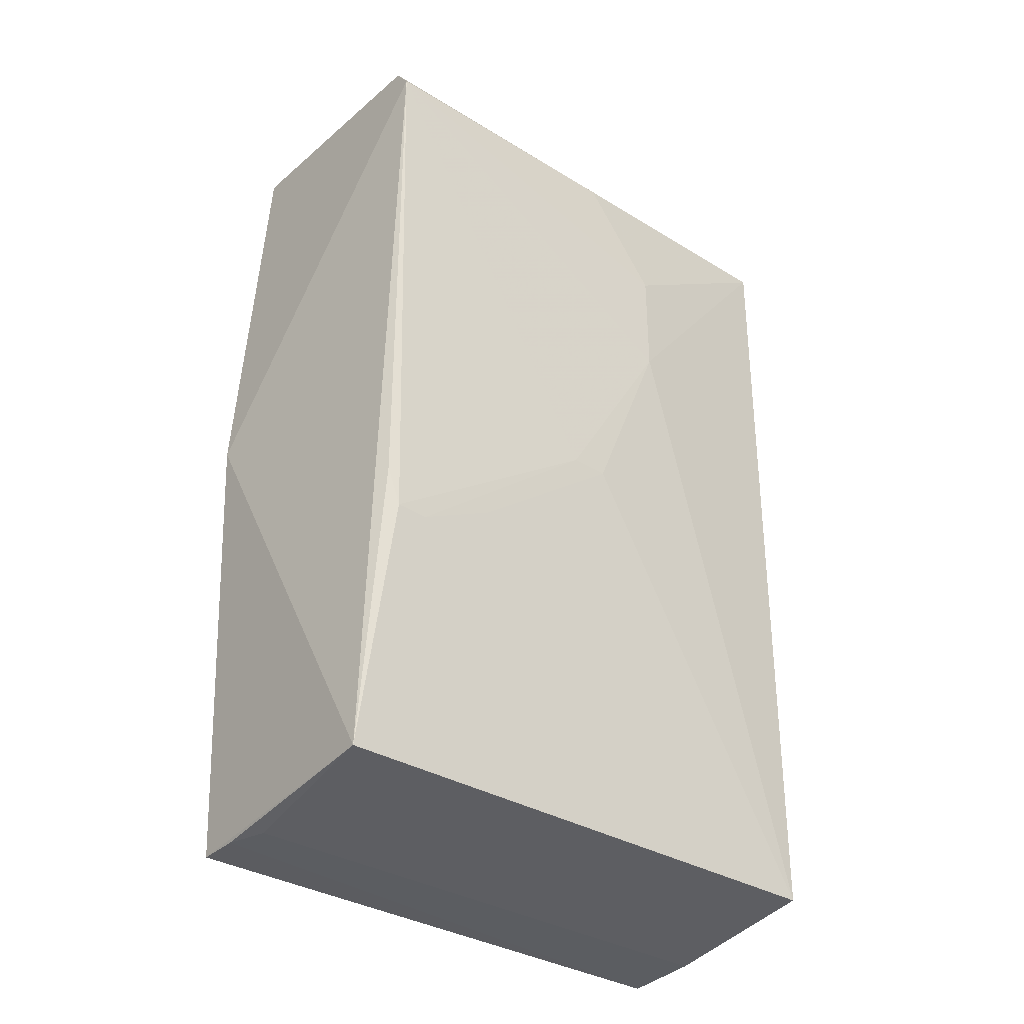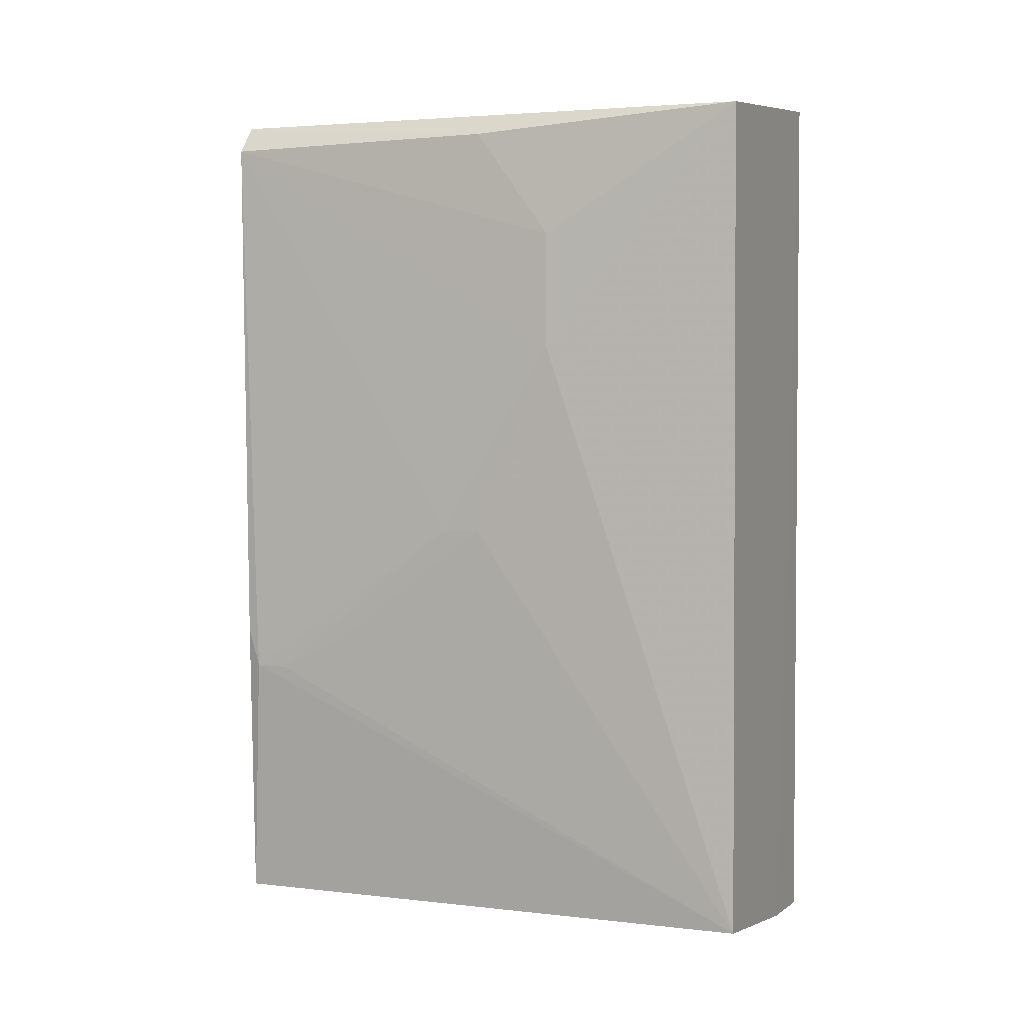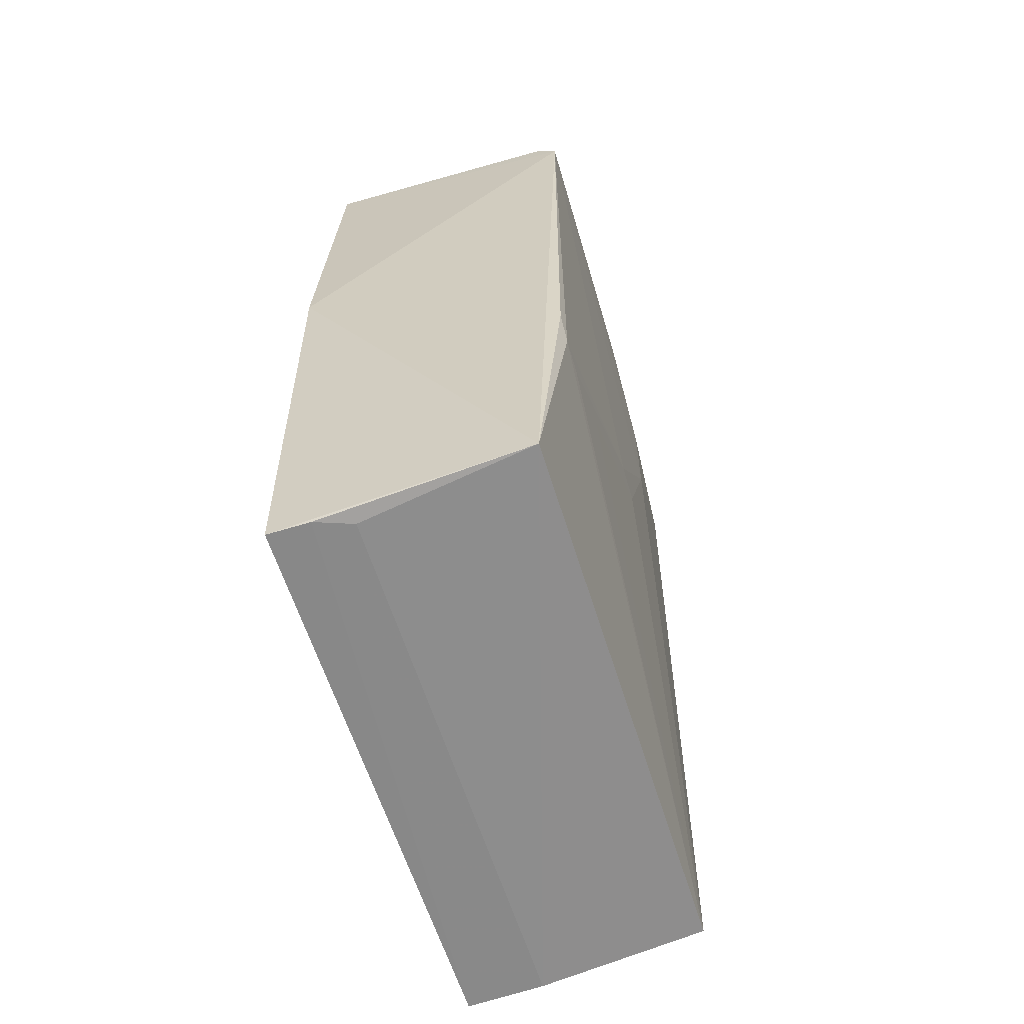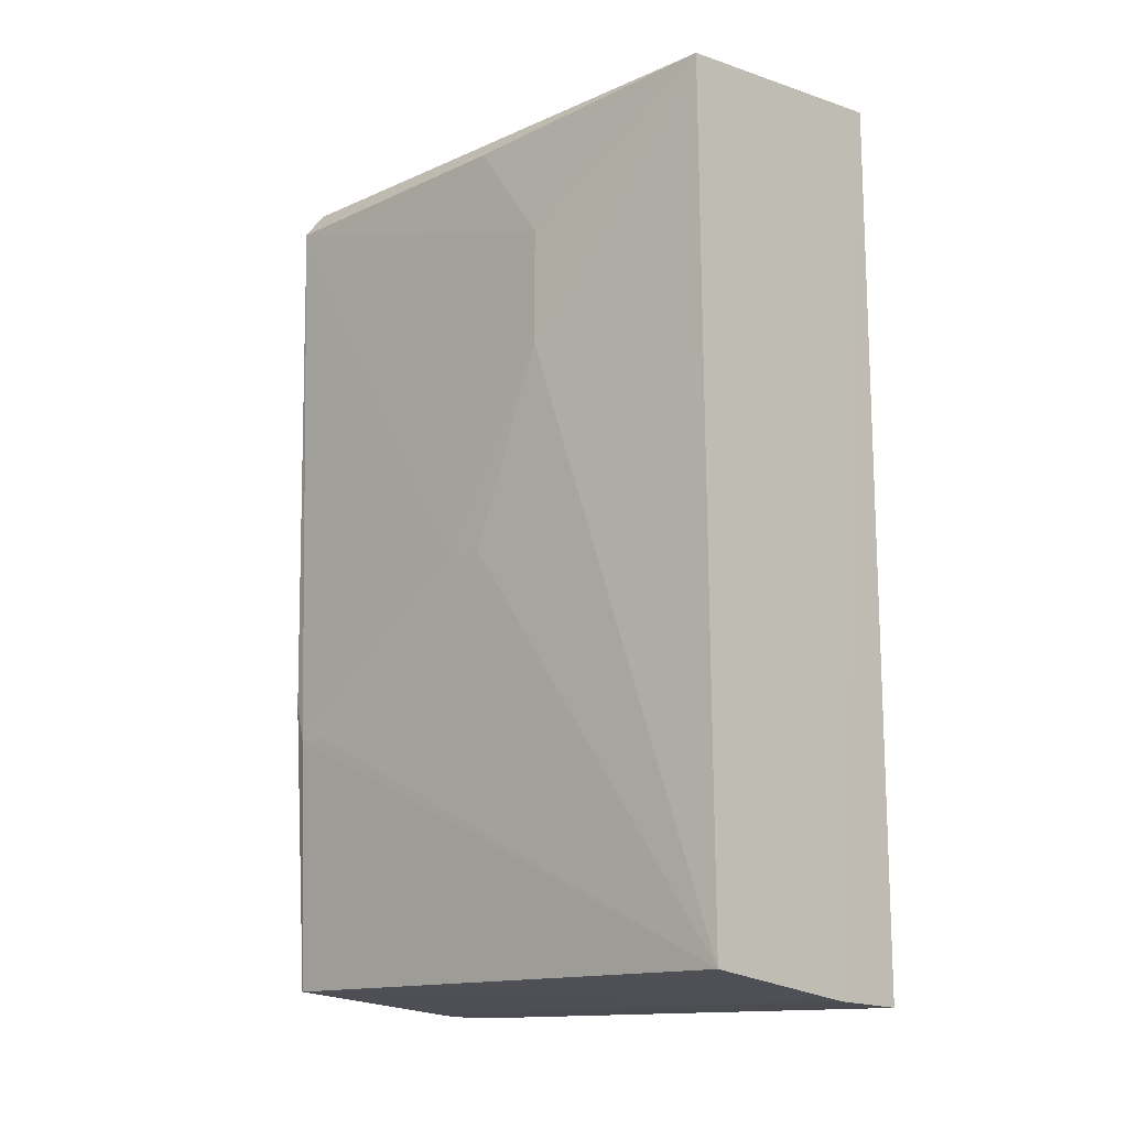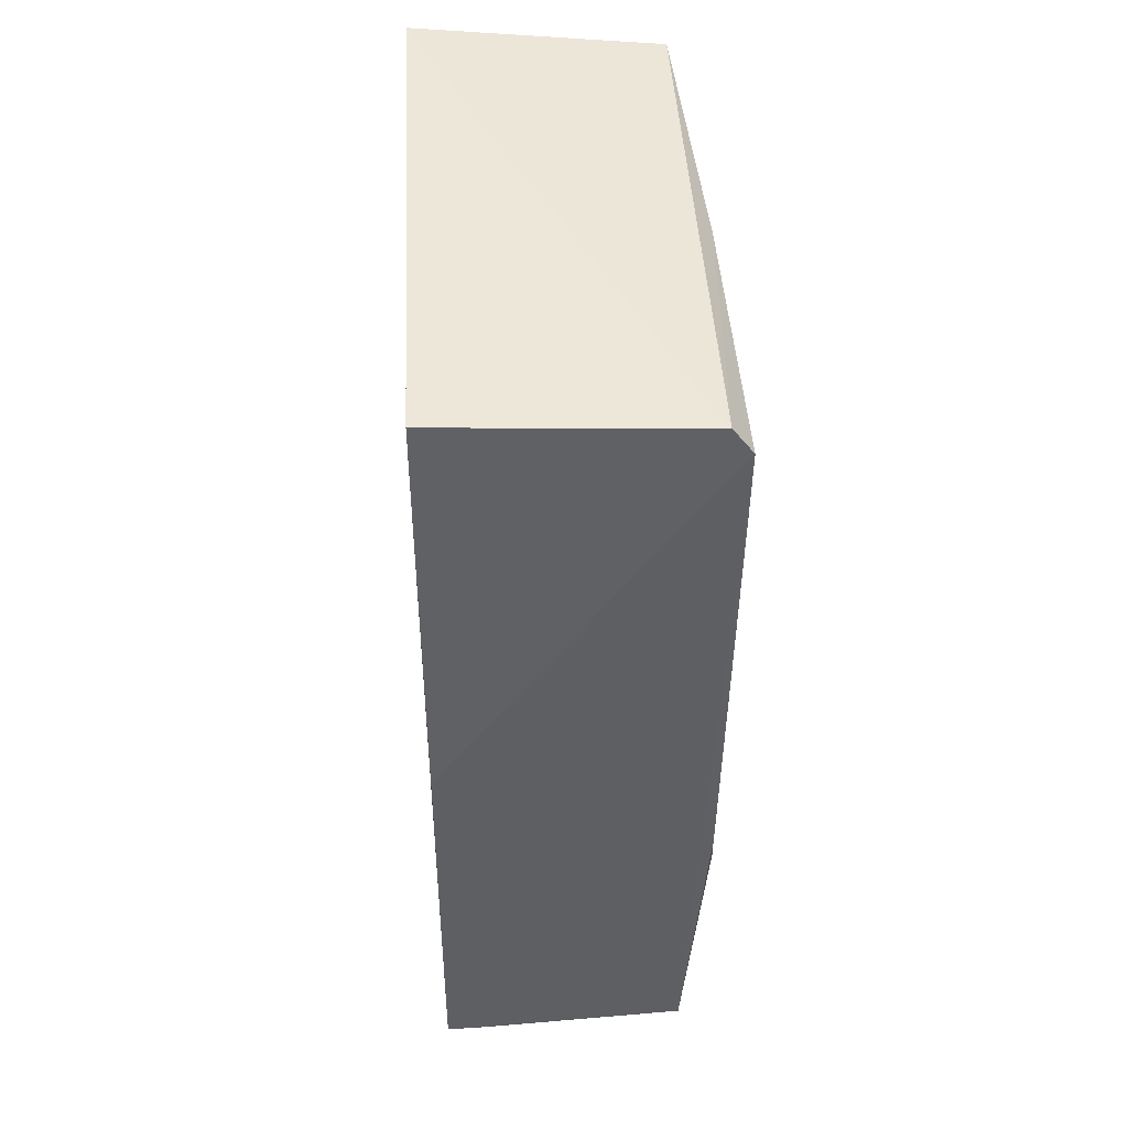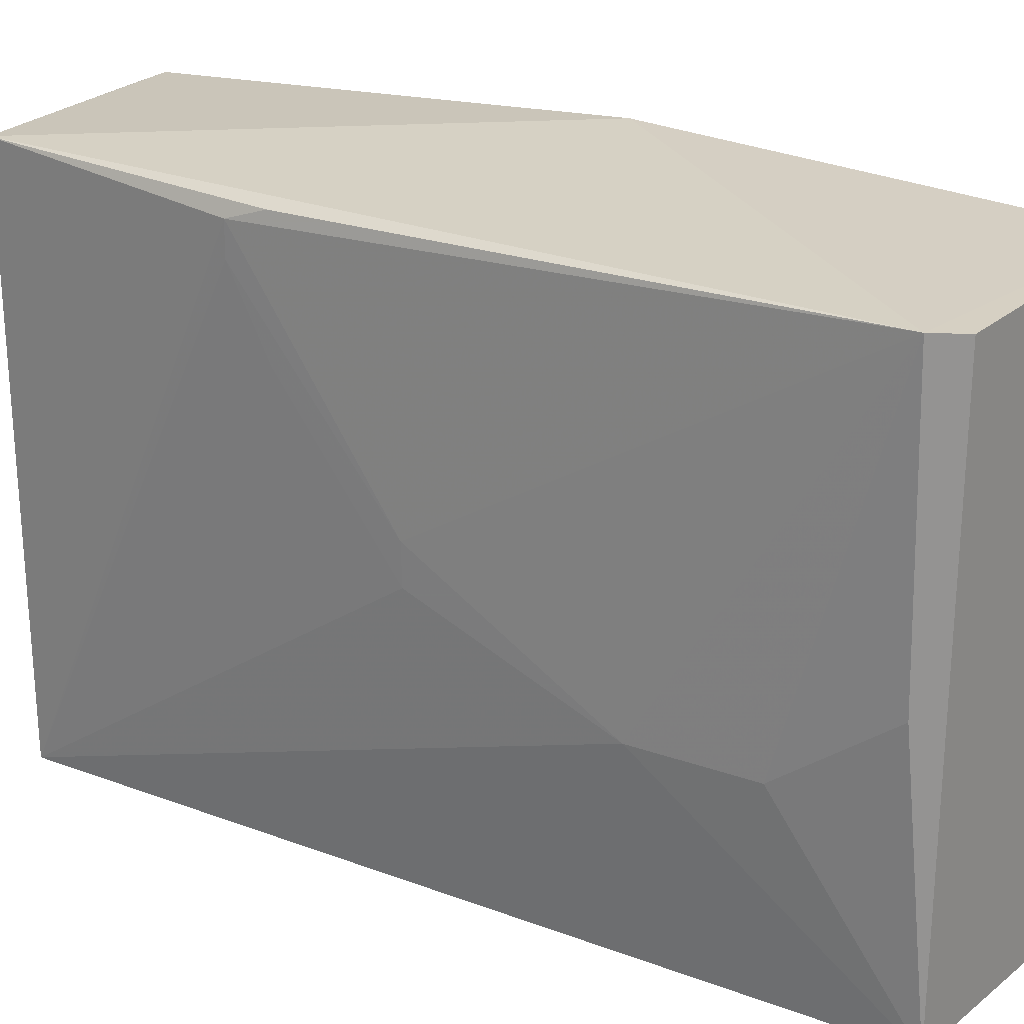
<metadata>
{"format":"obj","ext":"obj","renderer":"f3d","projection":"perspective","resolution":1024,"background":"white","views":[{"elev":-34.2,"azim":51.1,"up":"+Y"},{"elev":2.9,"azim":112.9,"up":"+Y"},{"elev":-62.1,"azim":17.6,"up":"+Y"},{"elev":-14.1,"azim":135.2,"up":"+Y"},{"elev":46.5,"azim":-2.9,"up":"+Y"},{"elev":23.0,"azim":122.0,"up":"+Z"}]}
</metadata>
<code>
v 0.0319 0.01921 0.12
v 0.03049 -0.0198 0.1202
v 0.03033 -0.01974 0.0936
v 0.0188 0.02154 0.09357
v 0.01879 0.02121 0.12
v 0.03072 0.02031 0.0936
v 0.03172 -0.00773 0.1192
v 0.0188 0.00141 0.1213
v 0.02241 -0.02079 0.09356
v 0.03095 0.0205 0.1199
v 0.03162 -0.005888 0.1198
v 0.0317 0.008838 0.1029
v 0.01866 -0.0208 0.1201
v 0.03161 0.0194 0.1066
v 0.03173 -0.0003663 0.1084
v 0.01875 -0.02095 0.09357
v 0.02239 -0.02071 0.1194
v 0.03169 0.01434 0.1029
v 0.03166 -0.00592 0.114
v 0.03167 -0.000364 0.1066
v 0.02067 -0.02077 0.1201
v 0.03169 -0.007767 0.1177
f 7 2 3
f 8 2 1
f 8 1 5
f 9 6 3
f 9 4 6
f 9 3 2
f 10 5 1
f 10 6 4
f 10 4 5
f 11 7 1
f 11 1 2
f 11 2 7
f 12 3 6
f 13 8 5
f 13 5 4
f 13 2 8
f 14 10 1
f 14 6 10
f 15 12 1
f 15 1 7
f 16 13 4
f 16 4 9
f 17 9 2
f 17 16 9
f 18 12 6
f 18 6 14
f 18 14 1
f 18 1 12
f 20 3 12
f 20 12 15
f 20 19 3
f 20 15 19
f 21 17 2
f 21 2 13
f 21 13 16
f 21 16 17
f 22 19 15
f 22 15 7
f 22 7 3
f 22 3 19

</code>
